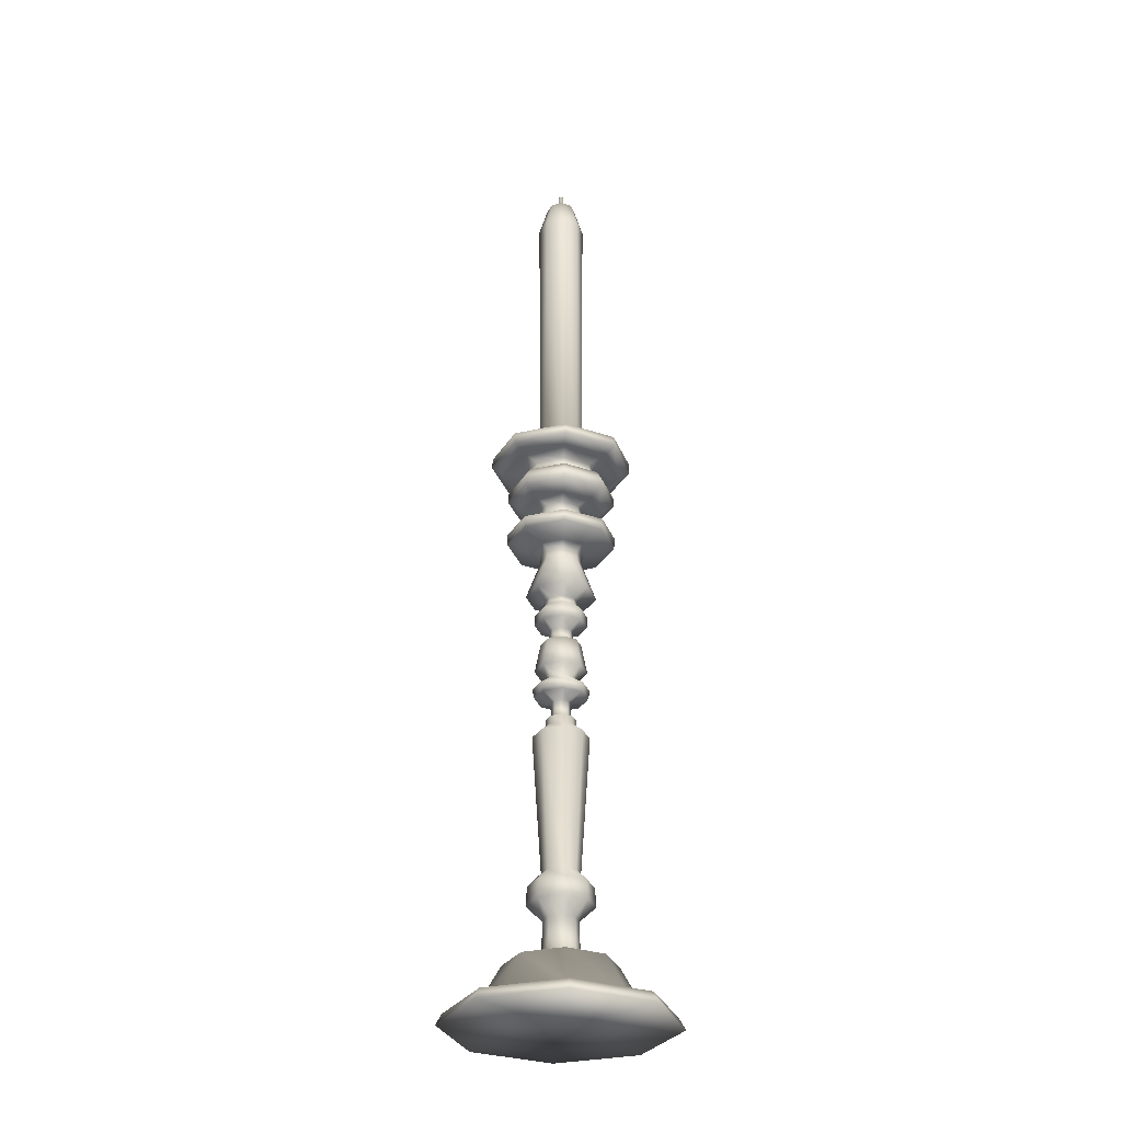
<metadata>
{"format":"obj","ext":"obj","renderer":"f3d","projection":"perspective","resolution":1024,"background":"white","views":[{"elev":-30.6,"azim":-93.9,"up":"+Y"}]}
</metadata>
<code>
v 0.8347 -46.76 -0.5624
v -7.613 -46.76 -9.01
v -7.173 -45.64 -8.57
v -4.973 -45.01 -6.37
v -3.213 -40.78 -4.61
v -0.485 -40.78 -1.882
v -0.4846 -36.18 -1.882
v -1.628 -34.69 -3.026
v -1.54 -32.7 -2.938
v -0.5725 -31.33 -1.97
v -1.275 -16.52 -2.672
v -0.3074 -15.4 -1.705
v -0.3074 -14.53 -1.705
v 0.1326 -14.15 -1.265
v 0.1031 -12.57 -1.294
v -1.129 -12.07 -2.526
v -1.305 -11.08 -2.702
v -0.2487 -9.956 -1.646
v -1.129 -8.961 -2.526
v -0.6884 -5.726 -2.086
v -0.07265 -5.601 -1.47
v -0.07265 -4.232 -1.47
v -1.128 -3.485 -2.526
v -1.128 -2.242 -2.526
v -0.5123 -1.371 -1.909
v -0.4241 -0.624 -1.821
v -1.832 -0.000967 -3.229
v -0.7759 4.105 -2.173
v -0.7759 5.1 -2.173
v -1.304 5.597 -2.701
v -3.254 6.374 -4.651
v -3.342 7.619 -4.739
v -1.406 7.619 -2.803
v -0.9662 9.609 -2.363
v -0.878 10.73 -2.275
v -2.11 10.85 -3.507
v -3.254 11.85 -4.651
v -3.254 12.97 -4.651
v -2.814 13.96 -4.211
v -2.198 14.09 -3.595
v -2.022 15.46 -3.419
v -3.606 15.58 -5.003
v -4.573 16.33 -5.97
v -4.573 17.45 -5.97
v -3.869 17.45 -5.266
v -2.286 16.83 -3.683
v -1.582 16.83 -2.979
v -0.8284 16.85 -2.226
v -0.9943 50.6 -2.391
v -0.2903 53.95 -1.687
v 0.5898 54.2 -0.8074
v 0.6587 56.1 -0.7385
v 0.8347 56.1 -0.5624
v 0.8347 -46.76 -12.51
v 0.8347 -45.64 -11.89
v 0.8347 -45.01 -8.775
v 0.8347 -40.78 -6.286
v 0.8347 -40.78 -2.429
v 0.8347 -36.18 -2.428
v 0.8347 -34.69 -4.046
v 0.8347 -32.7 -3.921
v 0.8347 -31.33 -2.552
v 0.8347 -16.52 -3.546
v 0.8347 -15.4 -2.178
v 0.8347 -14.53 -2.177
v 0.8347 -14.15 -1.555
v 0.8347 -12.57 -1.597
v 0.8347 -12.07 -3.339
v 0.8347 -11.08 -3.588
v 0.8347 -9.956 -2.095
v 0.8347 -8.961 -3.339
v 0.8347 -5.726 -2.717
v 0.8347 -5.601 -1.846
v 0.8347 -4.232 -1.845
v 0.8347 -3.485 -3.339
v 0.8347 -2.242 -3.339
v 0.8347 -1.371 -2.467
v 0.8347 -0.624 -2.343
v 0.8347 -0.000967 -4.334
v 0.8347 4.105 -2.84
v 0.8347 5.1 -2.84
v 0.8347 5.597 -3.587
v 0.8347 6.374 -6.345
v 0.8347 7.619 -6.469
v 0.8347 7.619 -3.732
v 0.8347 9.609 -3.109
v 0.8347 10.73 -2.985
v 0.8347 10.85 -4.727
v 0.8347 11.85 -6.344
v 0.8347 12.97 -6.344
v 0.8347 13.96 -5.722
v 0.8347 14.09 -4.851
v 0.8347 15.46 -4.602
v 0.8347 15.58 -6.842
v 0.8347 16.33 -8.211
v 0.8347 17.45 -8.211
v 0.8347 17.45 -7.215
v 0.8347 16.83 -4.975
v 0.8347 16.83 -3.98
v 0.8347 16.85 -2.914
v 0.8347 50.6 -3.149
v 0.8347 53.95 -2.153
v 0.8347 54.2 -0.9087
v 0.8347 56.1 -0.8114
v 9.282 -46.76 -9.01
v 8.842 -45.64 -8.57
v 6.642 -45.01 -6.37
v 4.882 -40.78 -4.61
v 2.154 -40.78 -1.882
v 2.154 -36.18 -1.882
v 3.297 -34.69 -3.025
v 3.21 -32.7 -2.938
v 2.242 -31.33 -1.97
v 2.944 -16.52 -2.672
v 1.977 -15.4 -1.705
v 1.977 -14.53 -1.705
v 1.537 -14.15 -1.265
v 1.566 -12.57 -1.294
v 2.798 -12.07 -2.526
v 2.974 -11.08 -2.702
v 1.918 -9.956 -1.646
v 2.798 -8.961 -2.526
v 2.358 -5.726 -2.086
v 1.742 -5.601 -1.47
v 1.742 -4.232 -1.47
v 2.798 -3.485 -2.526
v 2.798 -2.242 -2.526
v 2.181 -1.371 -1.909
v 2.094 -0.624 -1.821
v 3.501 -0.000967 -3.229
v 2.445 4.105 -2.173
v 2.445 5.1 -2.173
v 2.973 5.597 -2.701
v 4.923 6.374 -4.651
v 5.011 7.619 -4.739
v 3.075 7.619 -2.803
v 2.635 9.609 -2.363
v 2.547 10.73 -2.275
v 3.779 10.85 -3.507
v 4.923 11.85 -4.651
v 4.923 12.97 -4.651
v 4.483 13.96 -4.211
v 3.867 14.09 -3.595
v 3.691 15.46 -3.419
v 5.275 15.58 -5.003
v 6.242 16.33 -5.97
v 6.242 17.45 -5.97
v 5.538 17.45 -5.266
v 3.955 16.83 -3.683
v 3.251 16.83 -2.979
v 2.498 16.85 -2.226
v 2.663 50.6 -2.391
v 1.959 53.95 -1.687
v 1.079 54.2 -0.8074
v 1.01 56.1 -0.7385
v 12.78 -46.76 -0.5624
v 12.16 -45.64 -0.5624
v 9.047 -45.01 -0.5624
v 6.558 -40.78 -0.5624
v 2.701 -40.78 -0.5624
v 2.7 -36.18 -0.5624
v 4.318 -34.69 -0.5624
v 4.193 -32.7 -0.5624
v 2.824 -31.33 -0.5624
v 3.818 -16.52 -0.5624
v 2.45 -15.4 -0.5624
v 2.449 -14.53 -0.5624
v 1.827 -14.15 -0.5624
v 1.869 -12.57 -0.5624
v 3.611 -12.07 -0.5624
v 3.86 -11.08 -0.5624
v 2.367 -9.956 -0.5624
v 3.611 -8.961 -0.5624
v 2.989 -5.726 -0.5624
v 2.118 -5.601 -0.5624
v 2.117 -4.232 -0.5624
v 3.611 -3.485 -0.5624
v 3.611 -2.242 -0.5624
v 2.739 -1.371 -0.5624
v 2.615 -0.624 -0.5624
v 4.606 -0.000967 -0.5624
v 3.112 4.105 -0.5624
v 3.112 5.1 -0.5624
v 3.859 5.597 -0.5624
v 6.617 6.374 -0.5624
v 6.741 7.619 -0.5624
v 4.004 7.619 -0.5624
v 3.381 9.609 -0.5624
v 3.257 10.73 -0.5624
v 4.999 10.85 -0.5624
v 6.616 11.85 -0.5624
v 6.616 12.97 -0.5624
v 5.994 13.96 -0.5624
v 5.123 14.09 -0.5624
v 4.874 15.46 -0.5624
v 7.114 15.58 -0.5624
v 8.483 16.33 -0.5624
v 8.483 17.45 -0.5624
v 7.487 17.45 -0.5624
v 5.247 16.83 -0.5624
v 4.252 16.83 -0.5624
v 3.186 16.85 -0.5624
v 3.421 50.6 -0.5624
v 2.425 53.95 -0.5624
v 1.181 54.2 -0.5624
v 1.083 56.1 -0.5624
v 9.282 -46.76 7.885
v 8.842 -45.64 7.445
v 6.642 -45.01 5.245
v 4.882 -40.78 3.485
v 2.154 -40.78 0.757
v 2.154 -36.18 0.7566
v 3.297 -34.69 1.901
v 3.21 -32.7 1.812
v 2.242 -31.33 0.8445
v 2.944 -16.52 1.547
v 1.977 -15.4 0.5794
v 1.977 -14.53 0.5794
v 1.537 -14.15 0.1394
v 1.566 -12.57 0.1689
v 2.798 -12.07 1.401
v 2.974 -11.08 1.577
v 1.918 -9.956 0.5208
v 2.798 -8.961 1.401
v 2.358 -5.726 0.9604
v 1.742 -5.601 0.3447
v 1.742 -4.232 0.3447
v 2.798 -3.485 1.4
v 2.798 -2.242 1.4
v 2.181 -1.371 0.7843
v 2.094 -0.624 0.6965
v 3.501 -0.000967 2.104
v 2.445 4.105 1.048
v 2.445 5.1 1.048
v 2.973 5.597 1.576
v 4.923 6.374 3.526
v 5.011 7.619 3.614
v 3.075 7.619 1.678
v 2.635 9.609 1.238
v 2.547 10.73 1.15
v 3.779 10.85 2.382
v 4.923 11.85 3.526
v 4.923 12.97 3.526
v 4.483 13.96 3.086
v 3.867 14.09 2.47
v 3.691 15.46 2.294
v 5.275 15.58 3.878
v 6.242 16.33 4.845
v 6.242 17.45 4.845
v 5.538 17.45 4.141
v 3.955 16.83 2.558
v 3.251 16.83 1.854
v 2.498 16.85 1.1
v 2.663 50.6 1.266
v 1.959 53.95 0.5623
v 1.079 54.2 -0.3177
v 1.01 56.1 -0.3866
v 0.8347 -46.76 11.38
v 0.8347 -45.64 10.76
v 0.8347 -45.01 7.65
v 0.8347 -40.78 5.161
v 0.8347 -40.78 1.303
v 0.8347 -36.18 1.303
v 0.8347 -34.69 2.921
v 0.8347 -32.7 2.796
v 0.8347 -31.33 1.427
v 0.8347 -16.52 2.421
v 0.8347 -15.4 1.053
v 0.8347 -14.53 1.052
v 0.8347 -14.15 0.4303
v 0.8347 -12.57 0.4723
v 0.8347 -12.07 2.214
v 0.8347 -11.08 2.463
v 0.8347 -9.956 0.9695
v 0.8347 -8.961 2.214
v 0.8347 -5.726 1.591
v 0.8347 -5.601 0.7205
v 0.8347 -4.232 0.7202
v 0.8347 -3.485 2.213
v 0.8347 -2.242 2.213
v 0.8347 -1.371 1.342
v 0.8347 -0.624 1.218
v 0.8347 -0.000967 3.209
v 0.8347 4.105 1.715
v 0.8347 5.1 1.715
v 0.8347 5.597 2.462
v 0.8347 6.374 5.22
v 0.8347 7.619 5.344
v 0.8347 7.619 2.606
v 0.8347 9.609 1.984
v 0.8347 10.73 1.859
v 0.8347 10.85 3.602
v 0.8347 11.85 5.219
v 0.8347 12.97 5.219
v 0.8347 13.96 4.597
v 0.8347 14.09 3.726
v 0.8347 15.46 3.477
v 0.8347 15.58 5.717
v 0.8347 16.33 7.085
v 0.8347 17.45 7.085
v 0.8347 17.45 6.09
v 0.8347 16.83 3.85
v 0.8347 16.83 2.855
v 0.8347 16.85 1.789
v 0.8347 50.6 2.024
v 0.8347 53.95 1.028
v 0.8347 54.2 -0.2164
v 0.8347 56.1 -0.3137
v -7.613 -46.76 7.885
v -7.173 -45.64 7.445
v -4.973 -45.01 5.245
v -3.213 -40.78 3.485
v -0.485 -40.78 0.757
v -0.4846 -36.18 0.7566
v -1.628 -34.69 1.901
v -1.54 -32.7 1.812
v -0.5725 -31.33 0.8445
v -1.275 -16.52 1.547
v -0.3074 -15.4 0.5794
v -0.3074 -14.53 0.5794
v 0.1326 -14.15 0.1394
v 0.1031 -12.57 0.1689
v -1.129 -12.07 1.401
v -1.305 -11.08 1.577
v -0.2487 -9.956 0.5208
v -1.129 -8.961 1.401
v -0.6884 -5.726 0.9604
v -0.07265 -5.601 0.3447
v -0.07265 -4.232 0.3447
v -1.128 -3.485 1.4
v -1.128 -2.242 1.4
v -0.5123 -1.371 0.7843
v -0.4245 -0.624 0.6965
v -1.832 -0.000967 2.104
v -0.7759 4.105 1.048
v -0.7759 5.1 1.048
v -1.304 5.597 1.576
v -3.254 6.374 3.526
v -3.342 7.619 3.614
v -1.406 7.619 1.678
v -0.9662 9.609 1.238
v -0.878 10.73 1.15
v -2.11 10.85 2.382
v -3.254 11.85 3.526
v -3.254 12.97 3.526
v -2.814 13.96 3.086
v -2.198 14.09 2.47
v -2.022 15.46 2.294
v -3.606 15.58 3.878
v -4.573 16.33 4.845
v -4.573 17.45 4.845
v -3.869 17.45 4.141
v -2.286 16.83 2.558
v -1.582 16.83 1.854
v -0.8284 16.85 1.1
v -0.9943 50.6 1.266
v -0.2903 53.95 0.5623
v 0.5898 54.2 -0.3177
v 0.6587 56.1 -0.3866
v -11.11 -46.76 -0.5624
v -10.49 -45.64 -0.5624
v -7.378 -45.01 -0.5624
v -4.889 -40.78 -0.5624
v -1.031 -40.78 -0.5624
v -1.031 -36.18 -0.5624
v -2.649 -34.69 -0.5624
v -2.524 -32.7 -0.5624
v -1.155 -31.33 -0.5624
v -2.149 -16.52 -0.5624
v -0.7806 -15.4 -0.5624
v -0.7803 -14.53 -0.5624
v -0.1583 -14.15 -0.5624
v -0.2003 -12.57 -0.5624
v -1.942 -12.07 -0.5624
v -2.191 -11.08 -0.5624
v -0.6975 -9.956 -0.5624
v -1.942 -8.961 -0.5624
v -1.319 -5.726 -0.5624
v -0.4485 -5.601 -0.5624
v -0.4482 -4.232 -0.5624
v -1.941 -3.485 -0.5624
v -1.941 -2.242 -0.5624
v -1.07 -1.371 -0.5624
v -0.9458 -0.624 -0.5624
v -2.937 -0.000967 -0.5624
v -1.443 4.105 -0.5624
v -1.443 5.1 -0.5624
v -2.19 5.597 -0.5624
v -4.948 6.374 -0.5624
v -5.072 7.619 -0.5624
v -2.334 7.619 -0.5624
v -1.712 9.609 -0.5624
v -1.587 10.73 -0.5624
v -3.33 10.85 -0.5624
v -4.947 11.85 -0.5624
v -4.947 12.97 -0.5624
v -4.325 13.96 -0.5624
v -3.454 14.09 -0.5624
v -3.205 15.46 -0.5624
v -5.445 15.58 -0.5624
v -6.813 16.33 -0.5624
v -6.813 17.45 -0.5624
v -5.818 17.45 -0.5624
v -3.578 16.83 -0.5624
v -2.583 16.83 -0.5624
v -1.517 16.85 -0.5624
v -1.752 50.6 -0.5624
v -0.7562 53.95 -0.5624
v 0.4884 54.2 -0.5624
v 0.5858 56.1 -0.5624
g
f 2 1 360
f 53 104 52
f 3 360 361
f 3 2 360
f 4 361 362
f 4 3 361
f 5 362 363
f 5 4 362
f 6 363 364
f 6 5 363
f 7 364 365
f 7 6 364
f 8 365 366
f 8 7 365
f 9 366 367
f 9 8 366
f 10 367 368
f 10 9 367
f 11 368 369
f 11 10 368
f 12 369 370
f 12 11 369
f 13 370 371
f 13 12 370
f 14 371 372
f 14 13 371
f 15 372 373
f 15 14 372
f 16 373 374
f 16 15 373
f 17 374 375
f 17 16 374
f 18 375 376
f 18 17 375
f 19 376 377
f 19 18 376
f 20 377 378
f 20 19 377
f 21 378 379
f 21 20 378
f 22 379 380
f 22 21 379
f 23 380 381
f 23 22 380
f 24 381 382
f 24 23 381
f 25 382 383
f 25 24 382
f 26 383 384
f 26 25 383
f 27 384 385
f 27 26 384
f 28 385 386
f 28 27 385
f 29 386 387
f 29 28 386
f 30 387 388
f 30 29 387
f 31 388 389
f 31 30 388
f 32 389 390
f 32 31 389
f 33 390 391
f 33 32 390
f 34 391 392
f 34 33 391
f 35 392 393
f 35 34 392
f 36 393 394
f 36 35 393
f 37 394 395
f 37 36 394
f 38 395 396
f 38 37 395
f 39 396 397
f 39 38 396
f 40 397 398
f 40 39 397
f 41 398 399
f 41 40 398
f 42 399 400
f 42 41 399
f 43 400 401
f 43 42 400
f 44 401 402
f 44 43 401
f 45 402 403
f 45 44 402
f 46 403 404
f 46 45 403
f 47 404 405
f 47 46 404
f 48 405 406
f 48 47 405
f 49 406 407
f 49 48 406
f 50 407 408
f 50 49 407
f 51 408 409
f 51 50 408
f 52 409 410
f 52 51 409
f 52 410 53
f 1 2 54
f 54 105 1
f 54 106 105
f 54 55 106
f 55 107 106
f 55 56 107
f 56 108 107
f 56 57 108
f 57 109 108
f 57 58 109
f 58 110 109
f 58 59 110
f 59 111 110
f 59 60 111
f 60 112 111
f 60 61 112
f 61 113 112
f 61 62 113
f 62 114 113
f 62 63 114
f 63 115 114
f 63 64 115
f 64 116 115
f 64 65 116
f 65 117 116
f 65 66 117
f 66 118 117
f 66 67 118
f 67 119 118
f 67 68 119
f 68 120 119
f 68 69 120
f 69 121 120
f 69 70 121
f 70 122 121
f 70 71 122
f 71 123 122
f 71 72 123
f 72 124 123
f 72 73 124
f 73 125 124
f 73 74 125
f 74 126 125
f 74 75 126
f 75 127 126
f 75 76 127
f 76 128 127
f 76 77 128
f 77 129 128
f 77 78 129
f 78 130 129
f 78 79 130
f 79 131 130
f 79 80 131
f 80 132 131
f 80 81 132
f 81 133 132
f 81 82 133
f 82 134 133
f 82 83 134
f 83 135 134
f 83 84 135
f 84 136 135
f 84 85 136
f 85 137 136
f 85 86 137
f 86 138 137
f 86 87 138
f 87 139 138
f 87 88 139
f 88 140 139
f 88 89 140
f 89 141 140
f 89 90 141
f 90 142 141
f 90 91 142
f 91 143 142
f 91 92 143
f 92 144 143
f 92 93 144
f 93 145 144
f 93 94 145
f 94 146 145
f 94 95 146
f 95 147 146
f 95 96 147
f 96 148 147
f 96 97 148
f 97 149 148
f 97 98 149
f 98 150 149
f 98 99 150
f 99 151 150
f 99 100 151
f 100 152 151
f 100 101 152
f 101 153 152
f 101 102 153
f 102 154 153
f 102 103 154
f 103 155 154
f 103 104 155
f 104 53 155
f 105 156 1
f 105 157 156
f 105 106 157
f 106 158 157
f 106 107 158
f 107 159 158
f 107 108 159
f 108 160 159
f 108 109 160
f 109 161 160
f 109 110 161
f 110 162 161
f 110 111 162
f 111 163 162
f 111 112 163
f 112 164 163
f 112 113 164
f 113 165 164
f 113 114 165
f 114 166 165
f 114 115 166
f 115 167 166
f 115 116 167
f 116 168 167
f 116 117 168
f 117 169 168
f 117 118 169
f 118 170 169
f 118 119 170
f 119 171 170
f 119 120 171
f 120 172 171
f 120 121 172
f 121 173 172
f 121 122 173
f 122 174 173
f 122 123 174
f 123 175 174
f 123 124 175
f 124 176 175
f 124 125 176
f 125 177 176
f 125 126 177
f 126 178 177
f 126 127 178
f 127 179 178
f 127 128 179
f 128 180 179
f 128 129 180
f 129 181 180
f 129 130 181
f 130 182 181
f 130 131 182
f 131 183 182
f 131 132 183
f 132 184 183
f 132 133 184
f 133 185 184
f 133 134 185
f 134 186 185
f 134 135 186
f 135 187 186
f 135 136 187
f 136 188 187
f 136 137 188
f 137 189 188
f 137 138 189
f 138 190 189
f 138 139 190
f 139 191 190
f 139 140 191
f 140 192 191
f 140 141 192
f 141 193 192
f 141 142 193
f 142 194 193
f 142 143 194
f 143 195 194
f 143 144 195
f 144 196 195
f 144 145 196
f 145 197 196
f 145 146 197
f 146 198 197
f 146 147 198
f 147 199 198
f 147 148 199
f 148 200 199
f 148 149 200
f 149 201 200
f 149 150 201
f 150 202 201
f 150 151 202
f 151 203 202
f 151 152 203
f 152 204 203
f 152 153 204
f 153 205 204
f 153 154 205
f 154 206 205
f 154 155 206
f 155 53 206
f 156 207 1
f 156 208 207
f 156 157 208
f 157 209 208
f 157 158 209
f 158 210 209
f 158 159 210
f 159 211 210
f 159 160 211
f 160 212 211
f 160 161 212
f 161 213 212
f 161 162 213
f 162 214 213
f 162 163 214
f 163 215 214
f 163 164 215
f 164 216 215
f 164 165 216
f 165 217 216
f 165 166 217
f 166 218 217
f 166 167 218
f 167 219 218
f 167 168 219
f 168 220 219
f 168 169 220
f 169 221 220
f 169 170 221
f 170 222 221
f 170 171 222
f 171 223 222
f 171 172 223
f 172 224 223
f 172 173 224
f 173 225 224
f 173 174 225
f 174 226 225
f 174 175 226
f 175 227 226
f 175 176 227
f 176 228 227
f 176 177 228
f 177 229 228
f 177 178 229
f 178 230 229
f 178 179 230
f 179 231 230
f 179 180 231
f 180 232 231
f 180 181 232
f 181 233 232
f 181 182 233
f 182 234 233
f 182 183 234
f 183 235 234
f 183 184 235
f 184 236 235
f 184 185 236
f 185 237 236
f 185 186 237
f 186 238 237
f 186 187 238
f 187 239 238
f 187 188 239
f 188 240 239
f 188 189 240
f 189 241 240
f 189 190 241
f 190 242 241
f 190 191 242
f 191 243 242
f 191 192 243
f 192 244 243
f 192 193 244
f 193 245 244
f 193 194 245
f 194 246 245
f 194 195 246
f 195 247 246
f 195 196 247
f 196 248 247
f 196 197 248
f 197 249 248
f 197 198 249
f 198 250 249
f 198 199 250
f 199 251 250
f 199 200 251
f 200 252 251
f 200 201 252
f 201 253 252
f 201 202 253
f 202 254 253
f 202 203 254
f 203 255 254
f 203 204 255
f 204 256 255
f 204 205 256
f 205 257 256
f 205 206 257
f 206 53 257
f 207 258 1
f 207 259 258
f 207 208 259
f 208 260 259
f 208 209 260
f 209 261 260
f 209 210 261
f 210 262 261
f 210 211 262
f 211 263 262
f 211 212 263
f 212 264 263
f 212 213 264
f 213 265 264
f 213 214 265
f 214 266 265
f 214 215 266
f 215 267 266
f 215 216 267
f 216 268 267
f 216 217 268
f 217 269 268
f 217 218 269
f 218 270 269
f 218 219 270
f 219 271 270
f 219 220 271
f 220 272 271
f 220 221 272
f 221 273 272
f 221 222 273
f 222 274 273
f 222 223 274
f 223 275 274
f 223 224 275
f 224 276 275
f 224 225 276
f 225 277 276
f 225 226 277
f 226 278 277
f 226 227 278
f 227 279 278
f 227 228 279
f 228 280 279
f 228 229 280
f 229 281 280
f 229 230 281
f 230 282 281
f 230 231 282
f 231 283 282
f 231 232 283
f 232 284 283
f 232 233 284
f 233 285 284
f 233 234 285
f 234 286 285
f 234 235 286
f 235 287 286
f 235 236 287
f 236 288 287
f 236 237 288
f 237 289 288
f 237 238 289
f 238 290 289
f 238 239 290
f 239 291 290
f 239 240 291
f 240 292 291
f 240 241 292
f 241 293 292
f 241 242 293
f 242 294 293
f 242 243 294
f 243 295 294
f 243 244 295
f 244 296 295
f 244 245 296
f 245 297 296
f 245 246 297
f 246 298 297
f 246 247 298
f 247 299 298
f 247 248 299
f 248 300 299
f 248 249 300
f 249 301 300
f 249 250 301
f 250 302 301
f 250 251 302
f 251 303 302
f 251 252 303
f 252 304 303
f 252 253 304
f 253 305 304
f 253 254 305
f 254 306 305
f 254 255 306
f 255 307 306
f 255 256 307
f 256 308 307
f 256 257 308
f 257 53 308
f 258 309 1
f 258 310 309
f 258 259 310
f 259 311 310
f 259 260 311
f 260 312 311
f 260 261 312
f 261 313 312
f 261 262 313
f 262 314 313
f 262 263 314
f 263 315 314
f 263 264 315
f 264 316 315
f 264 265 316
f 265 317 316
f 265 266 317
f 266 318 317
f 266 267 318
f 267 319 318
f 267 268 319
f 268 320 319
f 268 269 320
f 269 321 320
f 269 270 321
f 270 322 321
f 270 271 322
f 271 323 322
f 271 272 323
f 272 324 323
f 272 273 324
f 273 325 324
f 273 274 325
f 274 326 325
f 274 275 326
f 275 327 326
f 275 276 327
f 276 328 327
f 276 277 328
f 277 329 328
f 277 278 329
f 278 330 329
f 278 279 330
f 279 331 330
f 279 280 331
f 280 332 331
f 280 281 332
f 281 333 332
f 281 282 333
f 282 334 333
f 282 283 334
f 283 335 334
f 283 284 335
f 284 336 335
f 284 285 336
f 285 337 336
f 285 286 337
f 286 338 337
f 286 287 338
f 287 339 338
f 287 288 339
f 288 340 339
f 288 289 340
f 289 341 340
f 289 290 341
f 290 342 341
f 290 291 342
f 291 343 342
f 291 292 343
f 292 344 343
f 292 293 344
f 293 345 344
f 293 294 345
f 294 346 345
f 294 295 346
f 295 347 346
f 295 296 347
f 296 348 347
f 296 297 348
f 297 349 348
f 297 298 349
f 298 350 349
f 298 299 350
f 299 351 350
f 299 300 351
f 300 352 351
f 300 301 352
f 301 353 352
f 301 302 353
f 302 354 353
f 302 303 354
f 303 355 354
f 303 304 355
f 304 356 355
f 304 305 356
f 305 357 356
f 305 306 357
f 306 358 357
f 306 307 358
f 307 359 358
f 307 308 359
f 308 53 359
f 309 360 1
f 309 361 360
f 309 310 361
f 310 362 361
f 310 311 362
f 311 363 362
f 311 312 363
f 312 364 363
f 312 313 364
f 313 365 364
f 313 314 365
f 314 366 365
f 314 315 366
f 315 367 366
f 315 316 367
f 316 368 367
f 316 317 368
f 317 369 368
f 317 318 369
f 318 370 369
f 318 319 370
f 319 371 370
f 319 320 371
f 320 372 371
f 320 321 372
f 321 373 372
f 321 322 373
f 322 374 373
f 322 323 374
f 323 375 374
f 323 324 375
f 324 376 375
f 324 325 376
f 325 377 376
f 325 326 377
f 326 378 377
f 326 327 378
f 327 379 378
f 327 328 379
f 328 380 379
f 328 329 380
f 329 381 380
f 329 330 381
f 330 382 381
f 330 331 382
f 331 383 382
f 331 332 383
f 332 384 383
f 332 333 384
f 333 385 384
f 333 334 385
f 334 386 385
f 334 335 386
f 335 387 386
f 335 336 387
f 336 388 387
f 336 337 388
f 337 389 388
f 337 338 389
f 338 390 389
f 338 339 390
f 339 391 390
f 339 340 391
f 340 392 391
f 340 341 392
f 341 393 392
f 341 342 393
f 342 394 393
f 342 343 394
f 343 395 394
f 343 344 395
f 344 396 395
f 344 345 396
f 345 397 396
f 345 346 397
f 346 398 397
f 346 347 398
f 347 399 398
f 347 348 399
f 348 400 399
f 348 349 400
f 349 401 400
f 349 350 401
f 350 402 401
f 350 351 402
f 351 403 402
f 351 352 403
f 352 404 403
f 352 353 404
f 353 405 404
f 353 354 405
f 354 406 405
f 354 355 406
f 355 407 406
f 355 356 407
f 356 408 407
f 356 357 408
f 357 409 408
f 357 358 409
f 358 410 409
f 358 359 410
f 359 53 410
f 54 3 55
f 54 2 3
f 55 4 56
f 55 3 4
f 56 5 57
f 56 4 5
f 57 6 58
f 57 5 6
f 58 7 59
f 58 6 7
f 59 8 60
f 59 7 8
f 60 9 61
f 60 8 9
f 61 10 62
f 61 9 10
f 62 11 63
f 62 10 11
f 63 12 64
f 63 11 12
f 64 13 65
f 64 12 13
f 65 14 66
f 65 13 14
f 66 15 67
f 66 14 15
f 67 16 68
f 67 15 16
f 68 17 69
f 68 16 17
f 69 18 70
f 69 17 18
f 70 19 71
f 70 18 19
f 71 20 72
f 71 19 20
f 72 21 73
f 72 20 21
f 73 22 74
f 73 21 22
f 74 23 75
f 74 22 23
f 75 24 76
f 75 23 24
f 76 25 77
f 76 24 25
f 77 26 78
f 77 25 26
f 78 27 79
f 78 26 27
f 79 28 80
f 79 27 28
f 80 29 81
f 80 28 29
f 81 30 82
f 81 29 30
f 82 31 83
f 82 30 31
f 83 32 84
f 83 31 32
f 84 33 85
f 84 32 33
f 85 34 86
f 85 33 34
f 86 35 87
f 86 34 35
f 87 36 88
f 87 35 36
f 88 37 89
f 88 36 37
f 89 38 90
f 89 37 38
f 90 39 91
f 90 38 39
f 91 40 92
f 91 39 40
f 92 41 93
f 92 40 41
f 93 42 94
f 93 41 42
f 94 43 95
f 94 42 43
f 95 44 96
f 95 43 44
f 96 45 97
f 96 44 45
f 97 46 98
f 97 45 46
f 98 47 99
f 98 46 47
f 99 48 100
f 99 47 48
f 100 49 101
f 100 48 49
f 101 50 102
f 101 49 50
f 102 51 103
f 102 50 51
f 103 52 104
f 103 51 52

</code>
